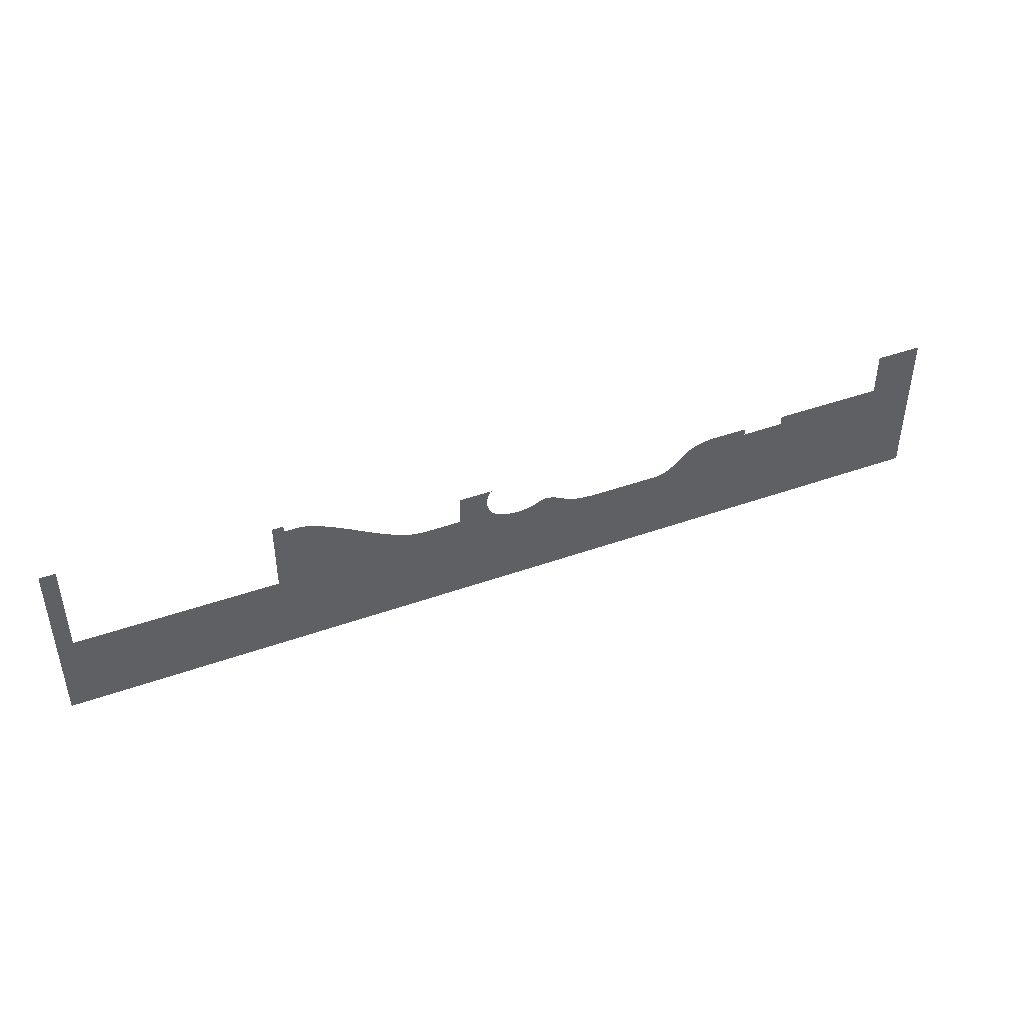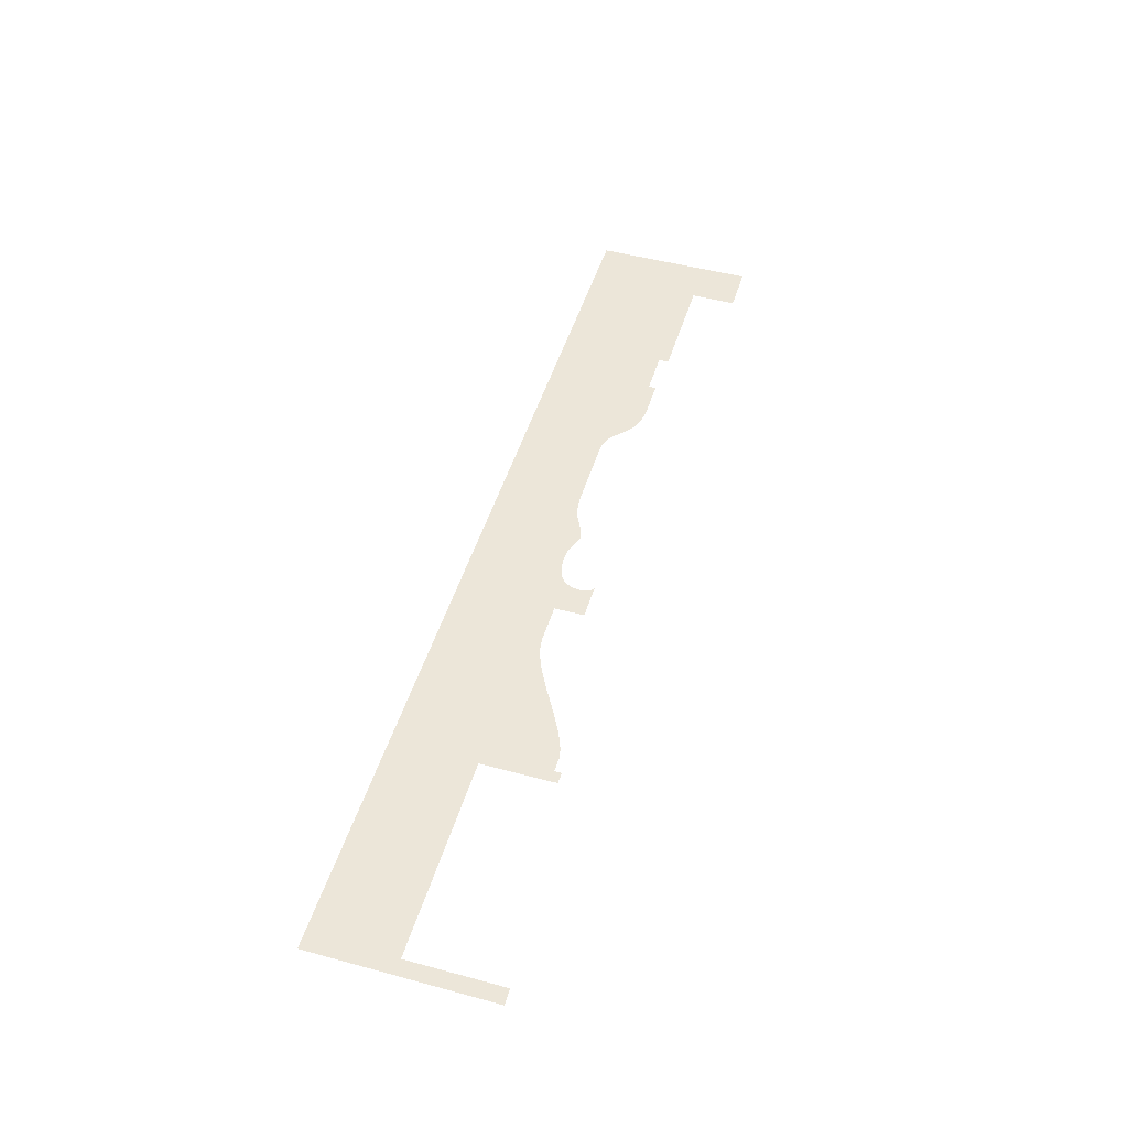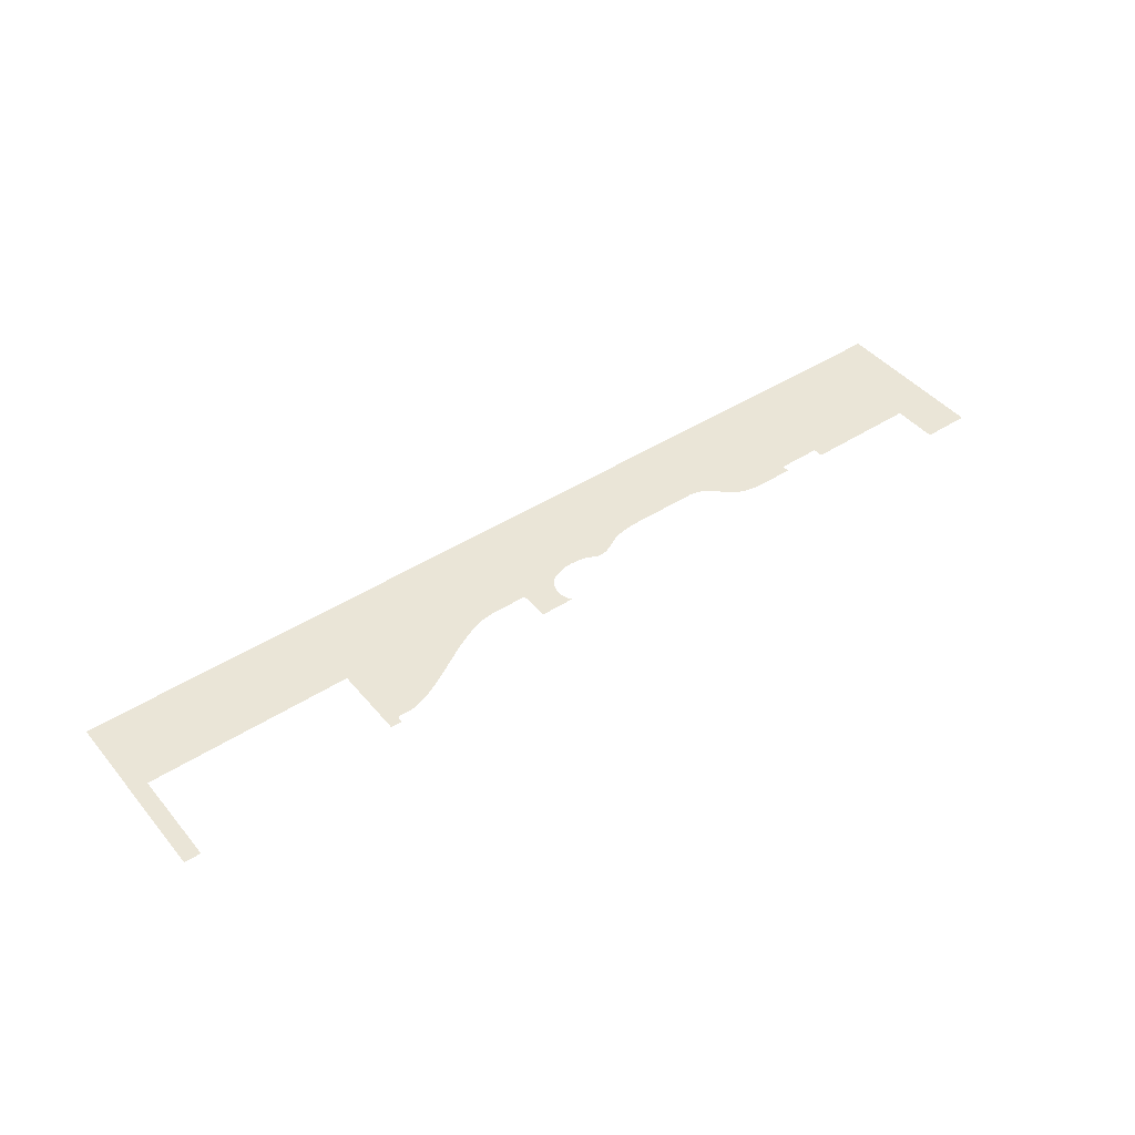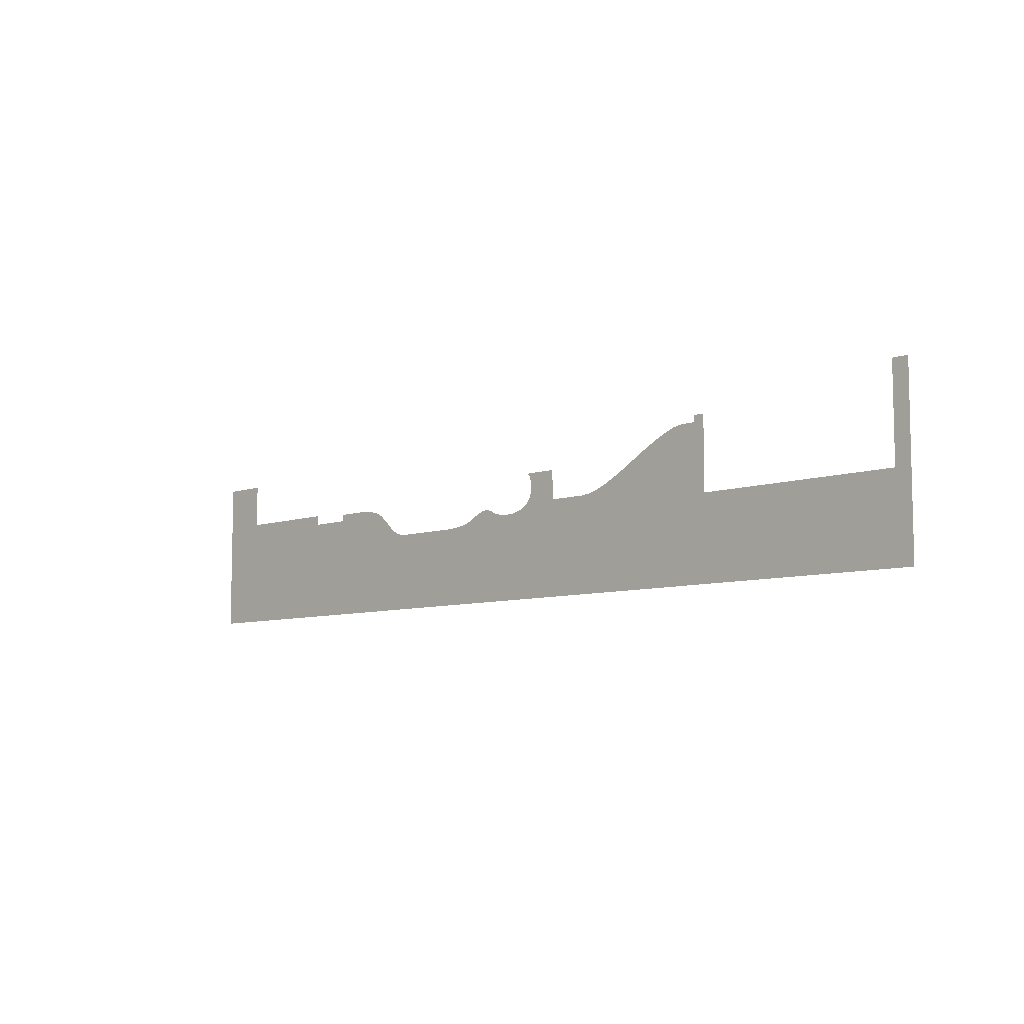
<metadata>
{"format":"obj","ext":"obj","renderer":"f3d","projection":"perspective","resolution":1024,"background":"white","views":[{"elev":44.0,"azim":157.3,"up":"+Y"},{"elev":48.9,"azim":106.7,"up":"+Z"},{"elev":44.3,"azim":143.1,"up":"+Z"},{"elev":-7.7,"azim":44.3,"up":"+Y"}]}
</metadata>
<code>
v 41.55 6.98 0.05
v 45.88 32.89 0.05
v 41.55 32.89 0.05
v 45.88 -16.39 0.05
v -14.34 6.816 0.05
v -56.08 10.25 0.05
v -55.34 10.32 0.05
v -53.73 10.52 0.05
v -52.15 10.85 0.05
v -51.19 11.16 0.05
v -50.23 11.5 0.05
v -49.29 11.87 0.05
v -48.36 12.26 0.05
v -47.44 12.66 0.05
v -46.52 13.09 0.05
v -45.61 13.53 0.05
v -44.71 13.99 0.05
v -43.81 14.46 0.05
v -42.92 14.94 0.05
v -42.03 15.44 0.05
v -41.14 15.94 0.05
v -40.26 16.45 0.05
v -39.38 16.96 0.05
v -38.49 17.47 0.05
v -36.73 18.51 0.05
v -35.85 19.02 0.05
v -34.97 19.53 0.05
v -34.09 20.04 0.05
v -33.2 20.54 0.05
v -32.31 21.03 0.05
v -31.41 21.51 0.05
v -30.51 21.98 0.05
v -29.61 22.43 0.05
v -28.7 22.87 0.05
v -27.77 23.29 0.05
v -26.85 23.7 0.05
v -25.91 24.08 0.05
v -24.97 24.44 0.05
v -24.01 24.77 0.05
v -22.5 25.11 0.05
v -21.58 25.25 0.05
v -17.45 25.25 0.05
v -14.34 27.1 0.05
v -17.45 27.1 0.05
v -82.02 7.808 0.05
v -80.96 8.001 0.05
v -79.95 8.26 0.05
v -78.94 8.591 0.05
v -77.98 9.017 0.05
v -66.75 10.25 0.05
v -77.1 9.563 0.05
v -76.35 10.25 0.05
v -75.66 11.26 0.05
v -75.18 12.4 0.05
v -74.89 13.62 0.05
v -74.78 14.85 0.05
v -66.83 18.4 0.05
v -75.13 16.64 0.05
v -75.51 17.64 0.05
v -75.65 17.87 0.05
v -75.85 18.06 0.05
v -76.35 18.4 0.05
v -83.1 7.707 0.05
v -84.18 7.686 0.05
v -104 5.873 0.05
v -105.4 5.721 0.05
v -106.5 5.629 0.05
v -106.9 5.598 0.05
v -210.4 -16.39 0.05
v -127.1 5.598 0.05
v -128.2 5.805 0.05
v -130 6.342 0.05
v -154.9 12.22 0.05
v -166.8 12.22 0.05
v -197.5 14.85 0.05
v -210.4 27.1 0.05
v -197.5 27.1 0.05
v -166.8 14.91 0.05
v -130.9 6.859 0.05
v -131.8 7.465 0.05
v -132.6 8.136 0.05
v -133.4 8.852 0.05
v -134.1 9.589 0.05
v -143.7 14.21 0.05
v -143.3 14.14 0.05
v -142.3 13.96 0.05
v -140.9 13.67 0.05
v -139.5 13.29 0.05
v -136.5 11.71 0.05
v -134.9 10.33 0.05
v -135.7 11.04 0.05
v -138.2 12.83 0.05
v -137.3 12.31 0.05
v -154.9 14.21 0.05
v -102.5 6.08 0.05
v -101.2 6.342 0.05
v -100.2 6.66 0.05
v -99.23 7.075 0.05
v -85.27 7.736 0.05
v -86.35 7.844 0.05
v -87.42 8.001 0.05
v -88.46 8.299 0.05
v -98.29 7.551 0.05
v -97.35 8.055 0.05
v -89.47 8.753 0.05
v -96.42 8.55 0.05
v -95.48 9.002 0.05
v -94.52 9.375 0.05
v -90.46 9.233 0.05
v -93.54 9.634 0.05
v -91.47 9.606 0.05
v -92.53 9.744 0.05
g Terrain_1634_10
f 1 3 2
f 4 1 2
f 5 1 4
f 5 4 6
f 6 7 5
f 7 8 5
f 8 9 5
f 9 10 5
f 10 11 5
f 11 12 5
f 12 13 5
f 13 14 5
f 14 15 5
f 15 16 5
f 16 17 5
f 17 18 5
f 18 19 5
f 19 20 5
f 20 21 5
f 21 22 5
f 22 23 5
f 23 24 5
f 24 25 5
f 25 26 5
f 26 27 5
f 27 28 5
f 28 29 5
f 29 30 5
f 30 31 5
f 31 32 5
f 32 33 5
f 33 34 5
f 34 35 5
f 35 36 5
f 36 37 5
f 37 38 5
f 38 39 5
f 39 40 5
f 5 40 41
f 5 41 42
f 42 43 5
f 44 43 42
f 6 4 45
f 6 45 46
f 6 46 47
f 6 47 48
f 6 48 49
f 6 49 50
f 49 51 50
f 51 52 50
f 52 53 50
f 53 54 50
f 54 55 50
f 55 56 50
f 56 57 50
f 58 57 56
f 59 57 58
f 60 57 59
f 61 57 60
f 62 57 61
f 4 63 45
f 4 64 63
f 4 65 64
f 66 65 4
f 67 66 4
f 68 67 4
f 69 68 4
f 69 70 68
f 69 71 70
f 69 72 71
f 69 73 72
f 69 74 73
f 69 75 74
f 69 76 75
f 75 76 77
f 75 78 74
f 72 73 79
f 79 73 80
f 80 73 81
f 81 73 82
f 82 73 83
f 83 73 84
f 85 83 84
f 86 83 85
f 87 83 86
f 88 83 87
f 83 88 89
f 89 90 83
f 90 89 91
f 88 92 89
f 89 92 93
f 94 84 73
f 64 65 95
f 96 64 95
f 64 96 97
f 64 97 98
f 64 98 99
f 99 98 100
f 100 98 101
f 101 98 102
f 102 98 103
f 103 104 102
f 102 104 105
f 104 106 105
f 106 107 105
f 105 107 108
f 105 108 109
f 109 108 110
f 109 110 111
f 110 112 111

</code>
